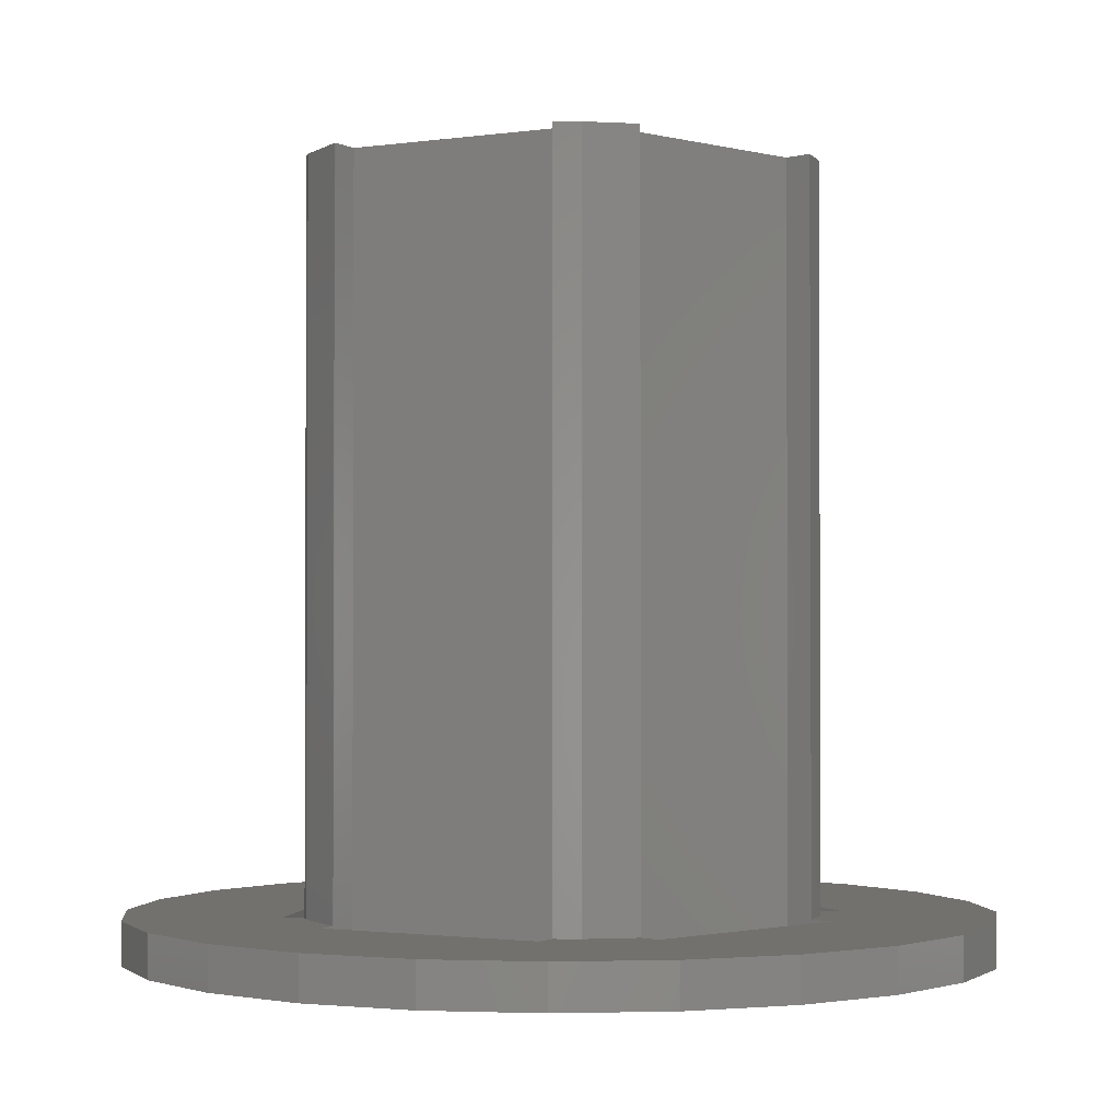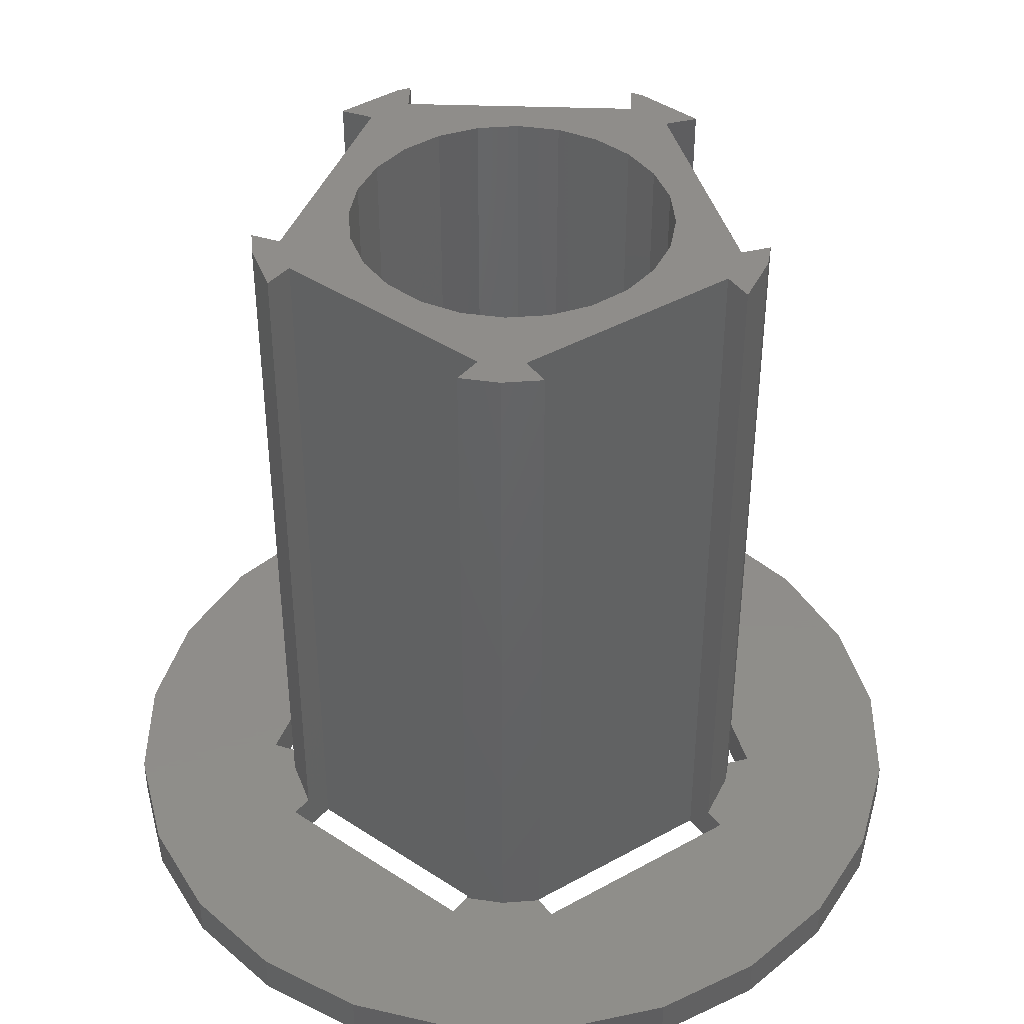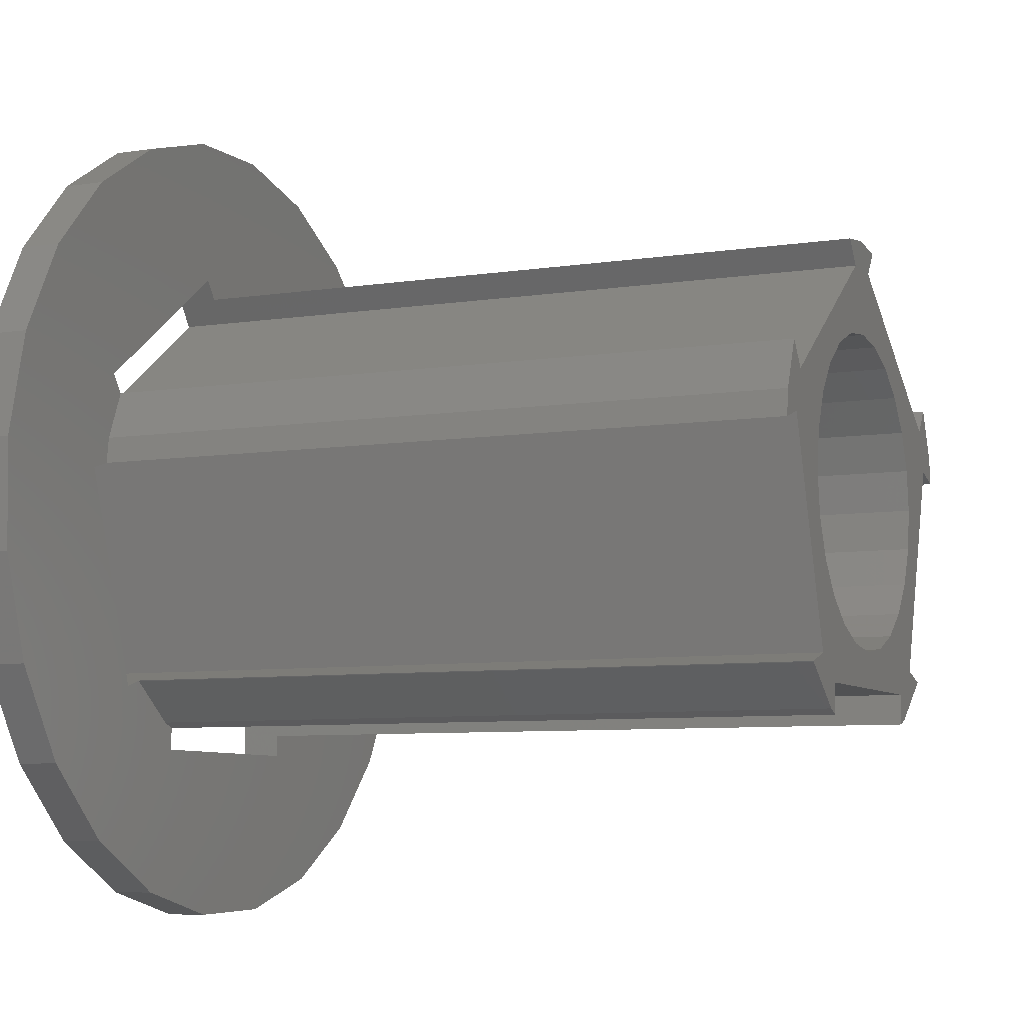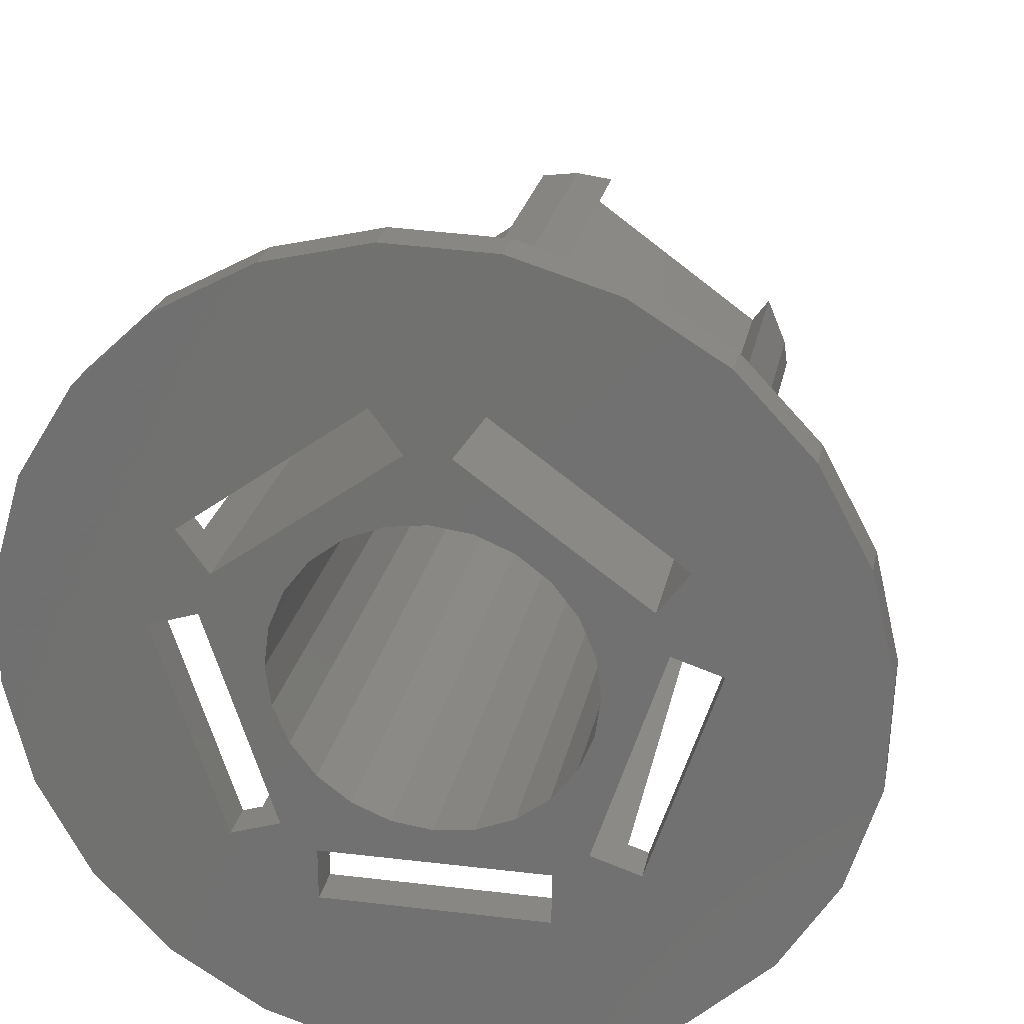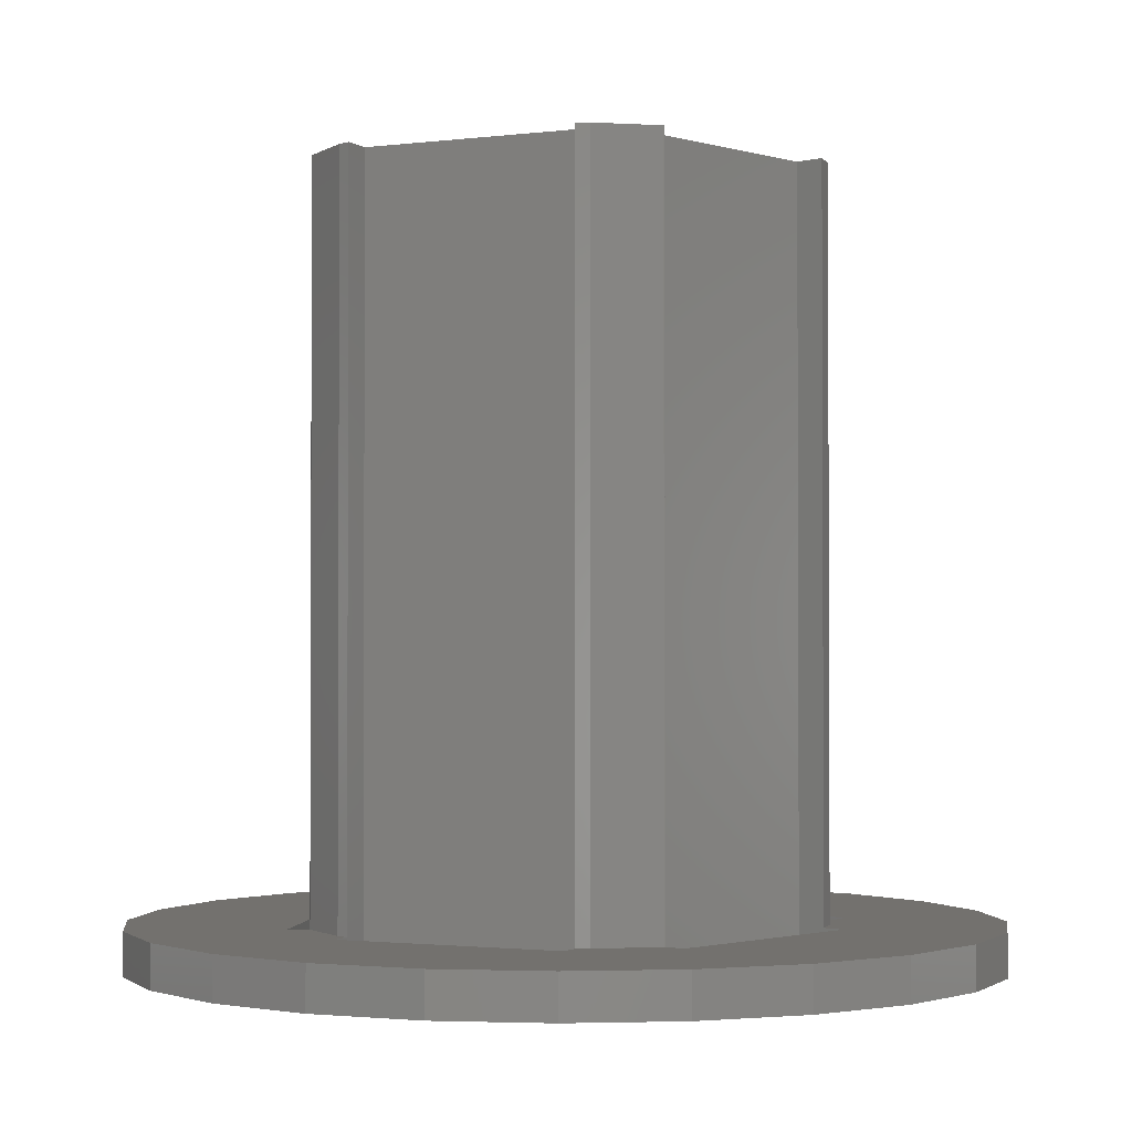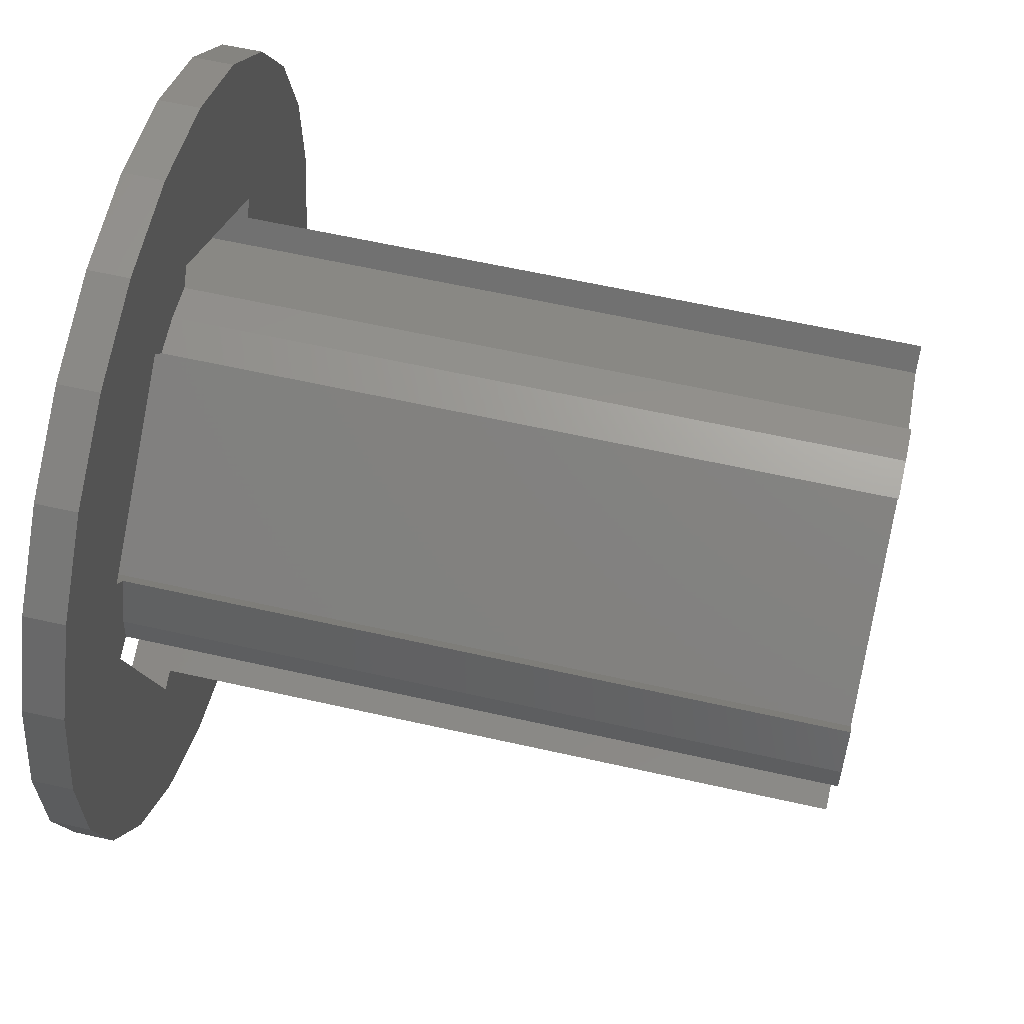
<metadata>
{"format":"stl","ext":"stl","renderer":"f3d","projection":"perspective","resolution":1024,"background":"white","views":[{"elev":-1.5,"azim":100.6,"up":"+Z"},{"elev":42.0,"azim":-177.7,"up":"+Z"},{"elev":-7.2,"azim":-66.0,"up":"+Y"},{"elev":24.5,"azim":-168.8,"up":"+Y"},{"elev":-1.6,"azim":25.1,"up":"+Z"},{"elev":60.8,"azim":-77.0,"up":"+Y"}]}
</metadata>
<code>
# stl→obj: 170 verts, 360 faces
v 930.5 -88.04 2.699e-16
v 930.7 -93.26 2
v 930.7 -93.26 2.644e-16
v 930.5 -88.04 2
v 905.5 -96.55 1.859e-16
v 905.4 -100.5 2.561e-14
v 904.3 -94.99 1.804e-16
v 907 -97.74 1.941e-16
v 908.8 -98.49 2.052e-16
v 916.2 -100.5 2.878e-14
v 910.8 -98.74 2.176e-16
v 912.7 -98.49 2.299e-16
v 914.5 -97.74 2.437e-16
v 916.1 -96.55 2.561e-16
v 917.3 -94.99 2.657e-16
v 916.2 -103 4.054e-15
v 911.8 -80.62 2.952e-14
v 912.7 -84 2.506e-16
v 910.8 -83.74 2.382e-16
v 920.5 -86.97 6.169e-15
v 914.5 -84.75 2.616e-16
v 916.1 -85.94 2.699e-16
v 917.3 -87.49 2.768e-16
v 918 -89.3 2.781e-16
v 918.3 -91.24 2.754e-16
v 902.5 -72.99 1.06e-16
v 899.5 -84.94 7.05e-15
v 898.1 -75.74 7.298e-17
v 908.2 -78.6 1.234e-15
v 907.6 -71.48 1.418e-16
v 912.8 -71.33 1.749e-16
v 909.7 -80.62 6.499e-16
v 913.3 -78.6 -6.433e-15
v 917.9 -72.53 2.065e-16
v 922 -84.94 1.234e-15
v 922.5 -75 2.341e-16
v 918 -93.18 2.713e-16
v 917.8 -99.22 6.344e-15
v 921.2 -88.95 2.29e-15
v 923.6 -89.73 1.762e-16
v 926.3 -78.59 2.547e-16
v 898 -89.73 7.05e-16
v 899.1 -107.5 3.58e-17
v 895.3 -103.9 1.515e-17
v 901.3 -100 3.525e-16
v 903.7 -110 6.334e-17
v 903.7 -99.22 2.466e-15
v 908.7 -111.2 9.501e-17
v 905.4 -103 1.357e-14
v 914 -111 1.281e-16
v 919 -109.5 1.639e-16
v 920.2 -100 1.41e-15
v 923.4 -106.8 1.969e-16
v 927 -102.9 2.272e-16
v 929 -83.03 2.671e-16
v 929.5 -98.34 2.492e-16
v 892 -84.14 2.065e-17
v 891 -94.45 0
v 890.8 -89.23 5.508e-18
v 892.5 -99.45 2.754e-18
v 894.5 -79.54 4.269e-17
v 900.3 -88.95 2.819e-15
v 901 -86.97 5.159e-14
v 903.3 -91.24 1.776e-16
v 903.5 -93.18 1.776e-16
v 903.5 -89.3 1.818e-16
v 904.3 -87.49 1.9e-16
v 905.5 -85.94 1.997e-16
v 907 -84.75 2.12e-16
v 908.8 -84 2.244e-16
v 908.7 -111.2 2
v 914 -111 2
v 903.3 -91.24 36.3
v 903.5 -89.3 36.3
v 903.5 -93.18 36.3
v 895.3 -103.9 2
v 899.1 -107.5 2
v 910.8 -83.74 36.3
v 912.7 -84 36.3
v 904.3 -87.49 36.3
v 905.5 -85.94 36.3
v 916.1 -85.94 36.3
v 917.3 -87.49 36.3
v 903.7 -110 2
v 892 -84.14 2
v 890.8 -89.23 2
v 898.1 -75.74 2
v 894.5 -79.54 2
v 929 -83.03 2
v 926.3 -78.59 2
v 922.5 -75 2
v 917.9 -72.53 2
v 892.5 -99.45 2
v 902.5 -72.99 2
v 929.5 -98.34 2
v 927 -102.9 2
v 907.6 -71.48 2
v 912.8 -71.33 2
v 905.4 -103 2
v 905.4 -101.9 2
v 905.4 -101.9 36.3
v 905.4 -100.5 36.3
v 916.2 -103 2
v 916.2 -100.5 36.3
v 916.2 -101.9 2
v 916.2 -101.9 36.3
v 918.3 -91.24 36.3
v 918 -93.18 36.3
v 922.3 -88.14 2
v 922 -84.94 2
v 921.4 -85.81 2
v 898 -89.73 2
v 901.3 -100 2
v 902.2 -99.69 2
v 902.3 -99.73 2
v 904.8 -101.6 2
v 919 -109.5 2
v 916.8 -101.6 2
v 919.2 -99.73 2
v 923.4 -106.8 2
v 919.3 -99.69 2
v 920.2 -100 2
v 923.6 -89.73 2
v 891 -94.45 2
v 899 -89.38 2
v 899.5 -84.94 2
v 899.2 -88.14 2
v 908.2 -78.6 2
v 908.9 -79.49 2
v 910.8 -79.24 2
v 912.6 -79.49 2
v 913.3 -78.6 2
v 922.5 -89.38 2
v 900.1 -85.81 2
v 905.5 -96.55 36.3
v 904.3 -94.99 36.3
v 908.8 -84 36.3
v 914.5 -97.74 36.3
v 916.1 -96.55 36.3
v 907 -84.75 36.3
v 914.5 -84.75 36.3
v 918 -89.3 36.3
v 917.3 -94.99 36.3
v 922.3 -88.14 36.3
v 921.4 -85.81 36.3
v 922.5 -89.38 36.3
v 919.2 -99.73 36.3
v 919.3 -99.69 36.3
v 916.8 -101.6 36.3
v 904.8 -101.6 36.3
v 902.3 -99.73 36.3
v 900.1 -85.81 36.3
v 899.2 -88.14 36.3
v 899 -89.38 36.3
v 902.2 -99.69 36.3
v 907 -97.74 36.3
v 908.8 -98.49 36.3
v 910.8 -98.74 36.3
v 912.7 -98.49 36.3
v 910.8 -79.24 36.3
v 912.6 -79.49 36.3
v 911.8 -80.62 36.3
v 921.2 -88.95 36.3
v 901 -86.97 36.3
v 909.7 -80.62 36.3
v 900.3 -88.95 36.3
v 903.7 -99.22 36.3
v 917.8 -99.22 36.3
v 920.5 -86.97 36.3
v 908.9 -79.49 36.3
f 1 2 3
f 2 1 4
f 5 6 7
f 6 5 8
f 6 8 9
f 6 9 10
f 10 9 11
f 10 11 12
f 10 12 13
f 10 13 14
f 10 14 15
f 10 15 16
f 17 18 19
f 18 17 20
f 18 20 21
f 21 20 22
f 22 20 23
f 23 20 24
f 24 20 25
f 26 27 28
f 27 26 29
f 29 26 30
f 29 30 31
f 29 31 32
f 32 31 19
f 19 31 17
f 17 31 33
f 33 31 34
f 33 34 35
f 35 34 36
f 37 38 15
f 38 37 39
f 39 37 25
f 39 25 20
f 39 20 35
f 39 35 40
f 40 35 36
f 40 36 41
f 42 43 44
f 43 42 45
f 43 45 46
f 46 45 47
f 46 47 48
f 48 47 49
f 49 47 7
f 49 7 6
f 48 49 16
f 48 16 50
f 50 16 51
f 51 16 15
f 51 15 38
f 51 38 52
f 51 52 53
f 53 52 40
f 53 40 54
f 54 40 41
f 54 41 55
f 54 55 56
f 56 55 1
f 56 1 3
f 57 58 59
f 58 57 60
f 60 57 61
f 60 61 44
f 44 61 28
f 44 28 42
f 42 28 27
f 42 27 62
f 62 27 63
f 62 63 47
f 47 63 64
f 47 64 65
f 47 65 7
f 63 66 64
f 66 63 67
f 67 63 68
f 68 63 32
f 68 32 69
f 69 32 70
f 70 32 19
f 50 71 48
f 71 50 72
f 66 73 64
f 73 66 74
f 64 75 65
f 75 64 73
f 43 76 44
f 76 43 77
f 18 78 19
f 78 18 79
f 68 80 67
f 80 68 81
f 82 23 83
f 23 82 22
f 46 77 43
f 77 46 84
f 85 59 86
f 59 85 57
f 87 61 88
f 61 87 28
f 41 89 55
f 89 41 90
f 91 41 36
f 41 91 90
f 88 57 85
f 57 88 61
f 92 36 34
f 36 92 91
f 93 44 76
f 44 93 60
f 87 26 28
f 26 87 94
f 55 4 1
f 4 55 89
f 3 95 56
f 95 3 2
f 56 96 54
f 96 56 95
f 97 31 30
f 31 97 98
f 6 99 49
f 99 6 100
f 100 6 101
f 101 6 102
f 49 103 16
f 103 49 99
f 104 105 106
f 105 16 103
f 16 105 10
f 10 105 104
f 107 37 108
f 37 107 25
f 66 80 74
f 80 66 67
f 109 110 111
f 77 112 76
f 112 77 113
f 113 77 84
f 113 84 114
f 114 84 115
f 115 84 116
f 116 84 71
f 116 71 99
f 99 71 103
f 103 71 72
f 103 72 117
f 103 117 105
f 105 117 118
f 118 117 119
f 119 117 120
f 119 120 121
f 121 120 122
f 122 120 123
f 123 120 96
f 123 96 90
f 90 96 89
f 89 96 95
f 89 95 4
f 4 95 2
f 124 85 86
f 85 124 93
f 85 93 88
f 88 93 76
f 88 76 87
f 87 76 112
f 87 112 125
f 87 125 126
f 87 126 94
f 126 125 127
f 94 126 128
f 94 128 97
f 97 128 98
f 98 128 129
f 98 129 130
f 98 130 131
f 98 131 132
f 98 132 92
f 92 132 110
f 92 110 91
f 91 110 109
f 91 109 133
f 91 133 90
f 90 133 123
f 100 116 99
f 134 126 127
f 7 135 5
f 135 7 136
f 19 137 70
f 137 19 78
f 124 60 93
f 60 124 58
f 138 14 13
f 14 138 139
f 86 58 124
f 58 86 59
f 54 120 53
f 120 54 96
f 10 102 6
f 102 10 104
f 94 30 26
f 30 94 97
f 70 140 69
f 140 70 137
f 65 136 7
f 136 65 75
f 22 141 21
f 141 22 82
f 69 81 68
f 81 69 140
f 142 25 107
f 25 142 24
f 143 14 139
f 14 143 15
f 48 84 46
f 84 48 71
f 53 117 51
f 117 53 120
f 98 34 31
f 34 98 92
f 51 72 50
f 72 51 117
f 111 144 109
f 144 111 145
f 109 146 133
f 146 109 144
f 121 147 119
f 147 121 148
f 149 105 118
f 105 149 106
f 100 150 116
f 150 100 101
f 150 115 116
f 115 150 151
f 152 127 153
f 127 152 134
f 147 118 119
f 118 147 149
f 153 125 154
f 125 153 127
f 155 115 151
f 115 155 114
f 135 8 5
f 8 135 156
f 156 9 8
f 9 156 157
f 158 12 11
f 12 158 159
f 159 13 12
f 13 159 138
f 157 11 9
f 11 157 158
f 108 15 143
f 15 108 37
f 83 24 142
f 24 83 23
f 21 79 18
f 79 21 141
f 160 131 130
f 131 160 161
f 35 132 33
f 132 35 110
f 123 52 122
f 52 123 40
f 17 131 162
f 131 17 33
f 131 33 132
f 161 162 131
f 123 39 40
f 39 123 133
f 39 133 163
f 163 133 146
f 164 81 165
f 81 164 80
f 80 164 74
f 74 164 73
f 165 81 140
f 165 140 137
f 165 137 78
f 166 153 154
f 153 166 152
f 152 166 164
f 164 166 167
f 164 167 73
f 73 167 75
f 75 167 136
f 149 104 106
f 151 167 155
f 167 151 150
f 167 150 136
f 136 150 135
f 135 150 102
f 102 150 101
f 135 102 156
f 156 102 157
f 157 102 104
f 157 104 158
f 158 104 159
f 159 104 138
f 138 104 139
f 139 104 143
f 143 104 149
f 143 149 168
f 168 149 147
f 168 147 148
f 168 108 143
f 108 168 163
f 108 163 107
f 107 163 169
f 169 163 145
f 145 163 146
f 145 146 144
f 165 160 170
f 160 165 78
f 160 78 79
f 160 79 162
f 162 79 169
f 169 79 141
f 169 141 82
f 169 82 83
f 169 83 142
f 169 142 107
f 161 160 162
f 42 113 45
f 113 42 112
f 170 130 129
f 130 170 160
f 170 32 165
f 32 170 129
f 32 129 29
f 29 129 128
f 128 27 29
f 27 128 126
f 63 134 164
f 134 63 27
f 134 27 126
f 152 164 134
f 62 112 42
f 112 62 125
f 125 62 166
f 125 166 154
f 38 122 52
f 122 38 121
f 121 38 168
f 121 168 148
f 113 47 45
f 47 113 114
f 47 114 167
f 167 114 155
f 17 169 20
f 169 17 162
f 166 47 167
f 47 166 62
f 145 20 169
f 20 145 111
f 20 111 35
f 35 111 110
f 39 168 38
f 168 39 163
f 63 165 32
f 165 63 164

</code>
